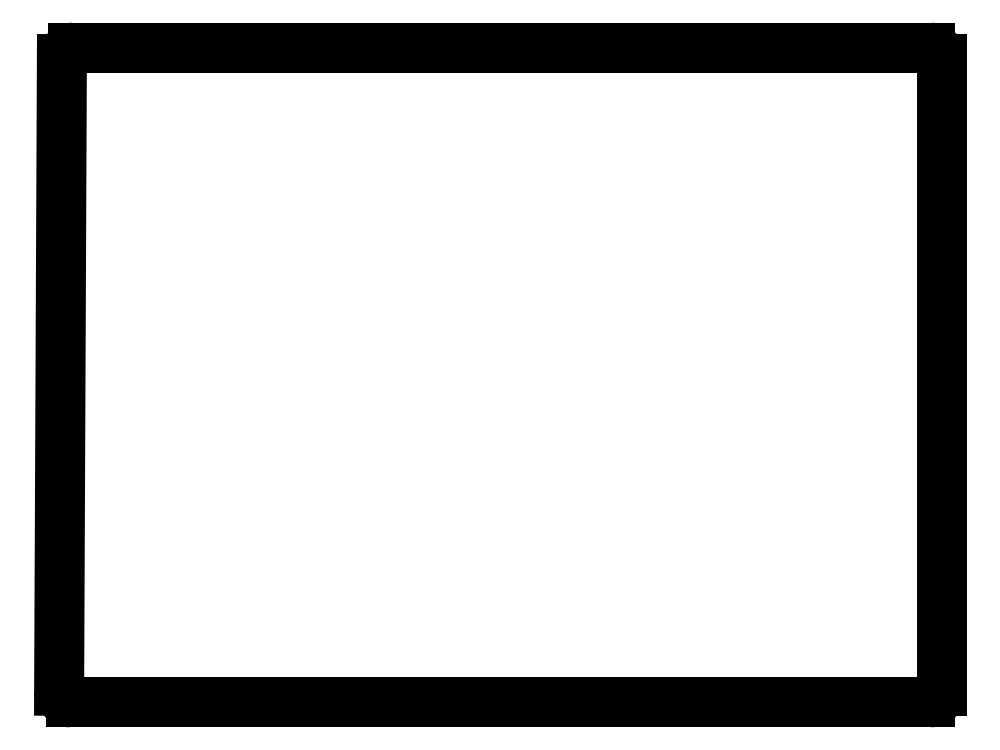
<metadata>
{"format":"dxf","ext":"dxf","renderer":"ezdxf+matplotlib","layout":"modelspace","background":"white","min_lineweight":24,"dpi":150}
</metadata>
<code>
0
SECTION
2
ENTITIES
0
LINE
8
0
10
88.51
20
-159.5
11
88.99
21
-49.29
0
LINE
8
0
10
90.99
20
-47.3
11
240.5
21
-47.3
0
LINE
8
0
10
242.5
20
-49.3
11
242.5
21
-159.5
0
LINE
8
0
10
240.5
20
-161.5
11
90.51
21
-161.5
0
ARC
8
0
10
90.99
20
-49.3
40
2
50
90
51
179.7
0
ARC
8
0
10
240.5
20
-49.3
40
2
50
0
51
90
0
ARC
8
0
10
240.5
20
-159.5
40
2
50
270
51
0
0
ARC
8
0
10
90.51
20
-159.5
40
2
50
179.7
51
270
0
ENDSEC
0
EOF

</code>
